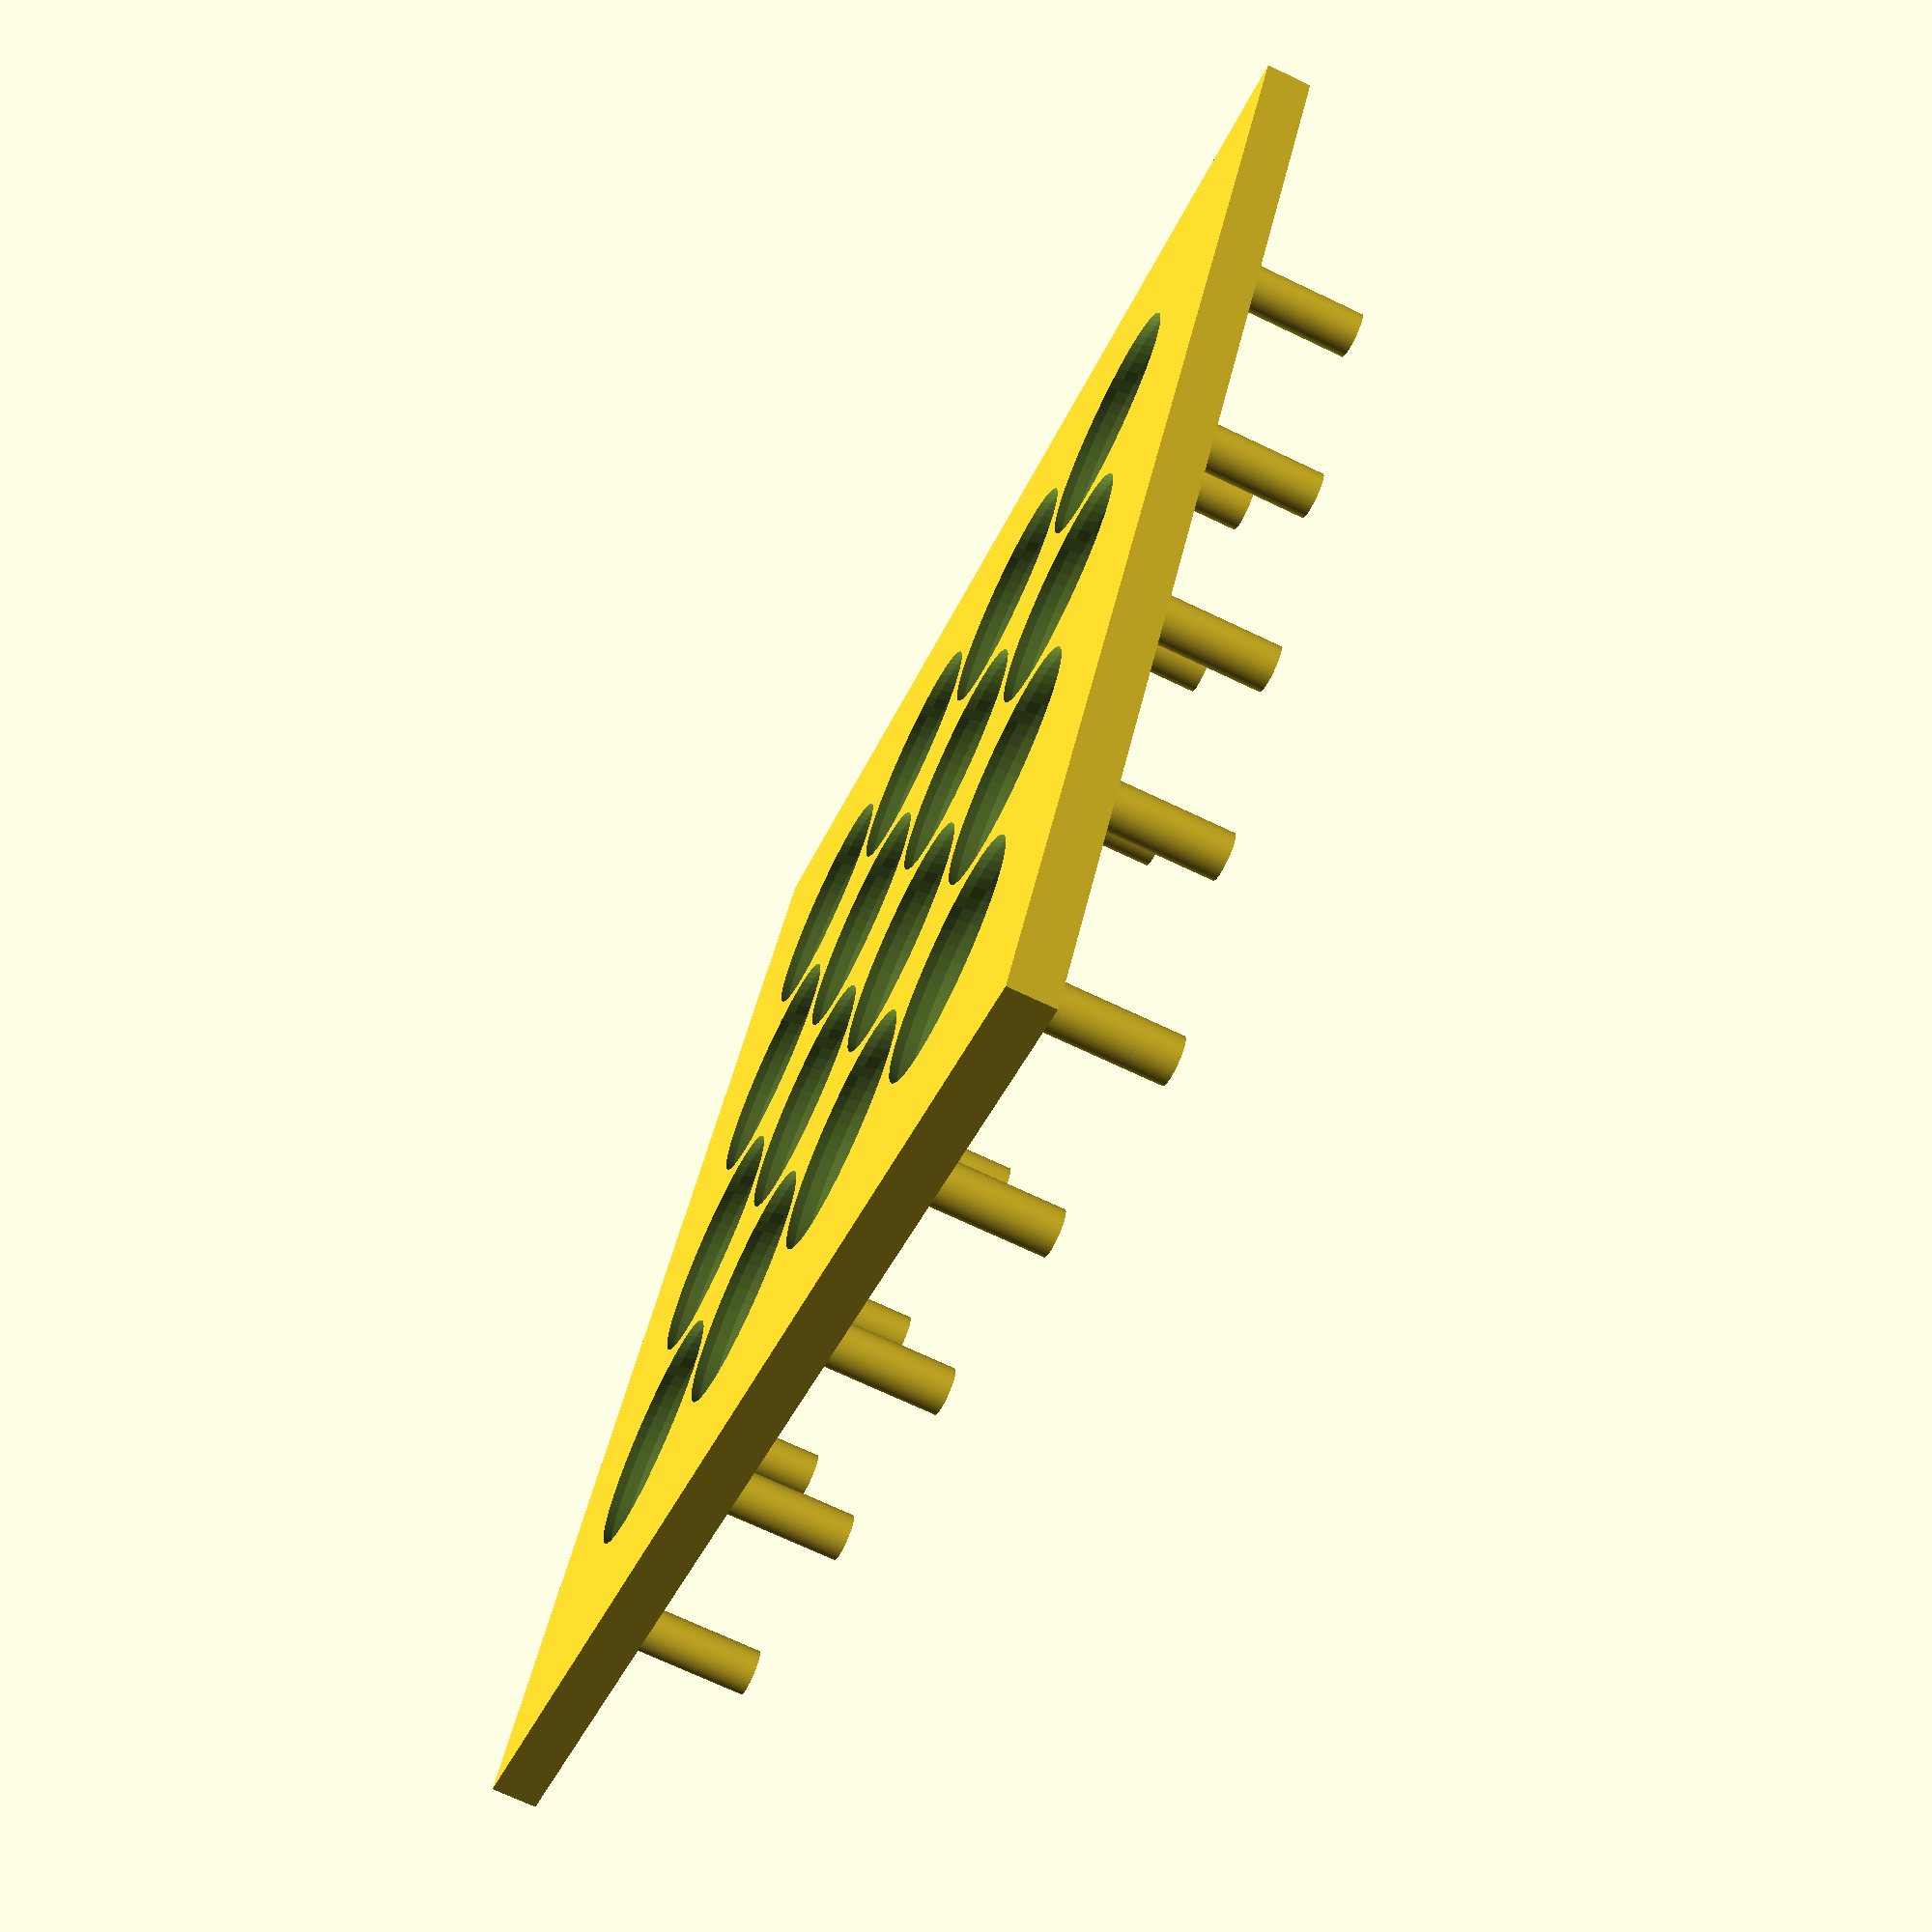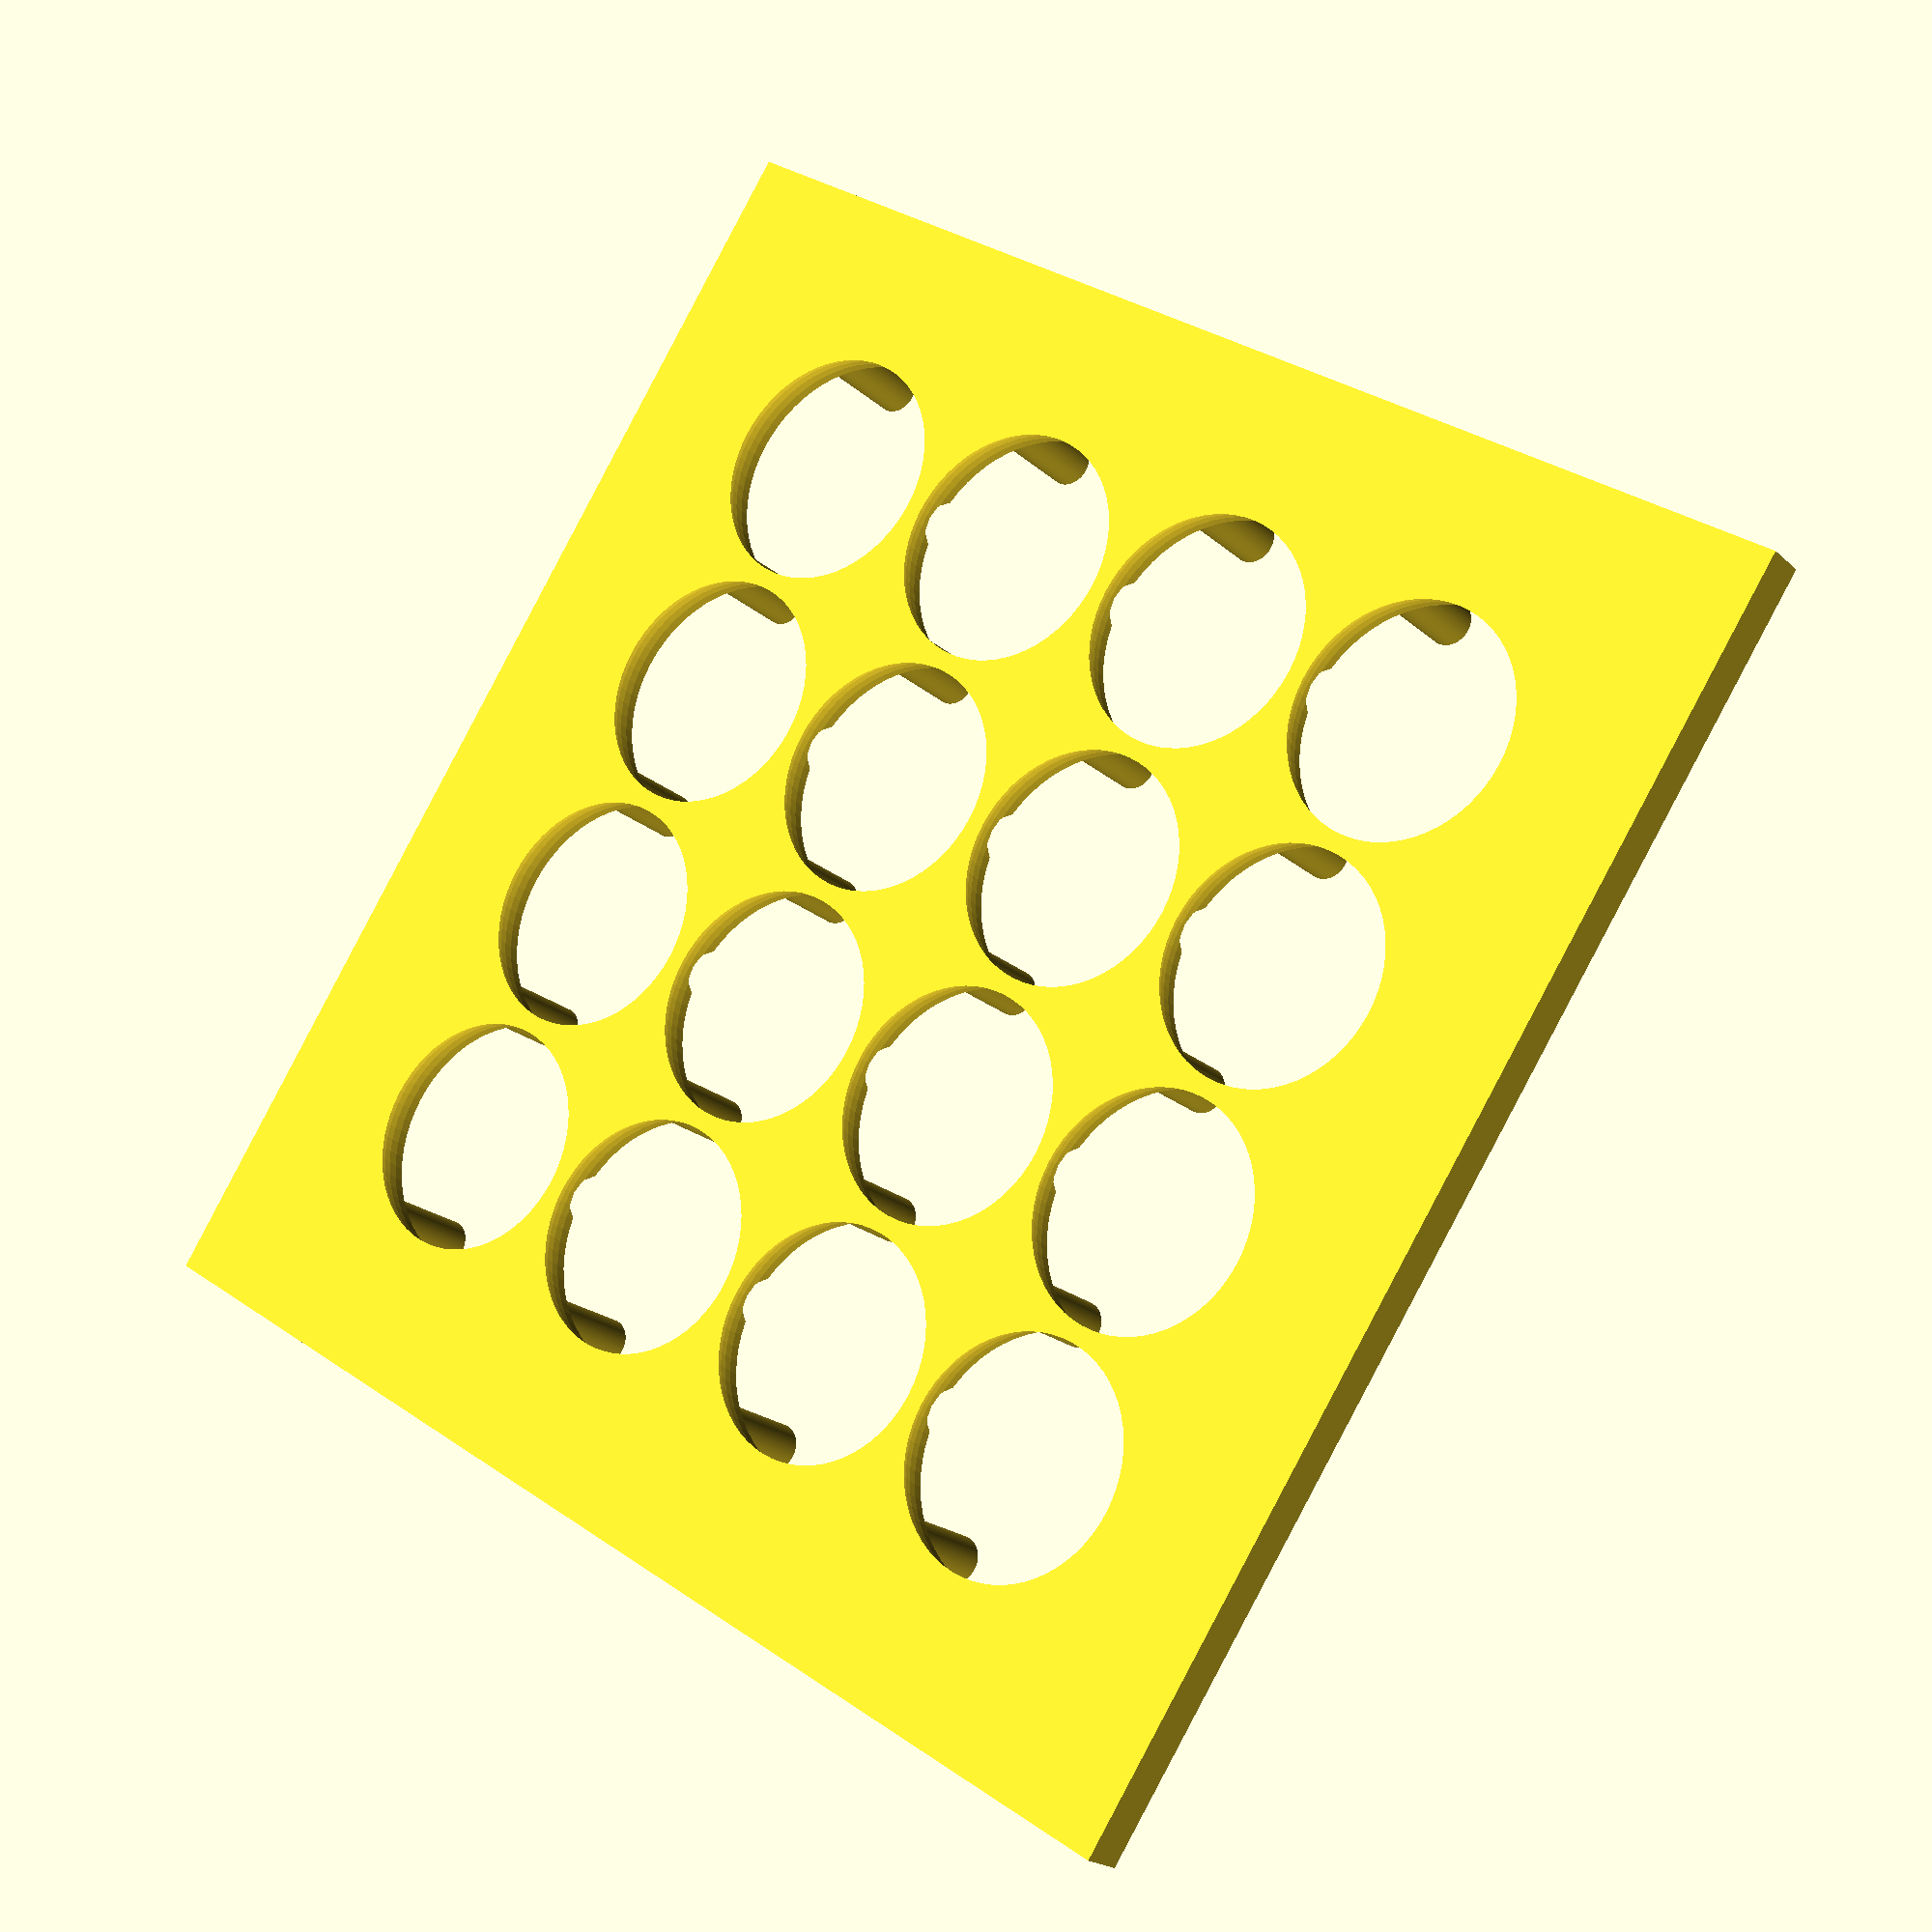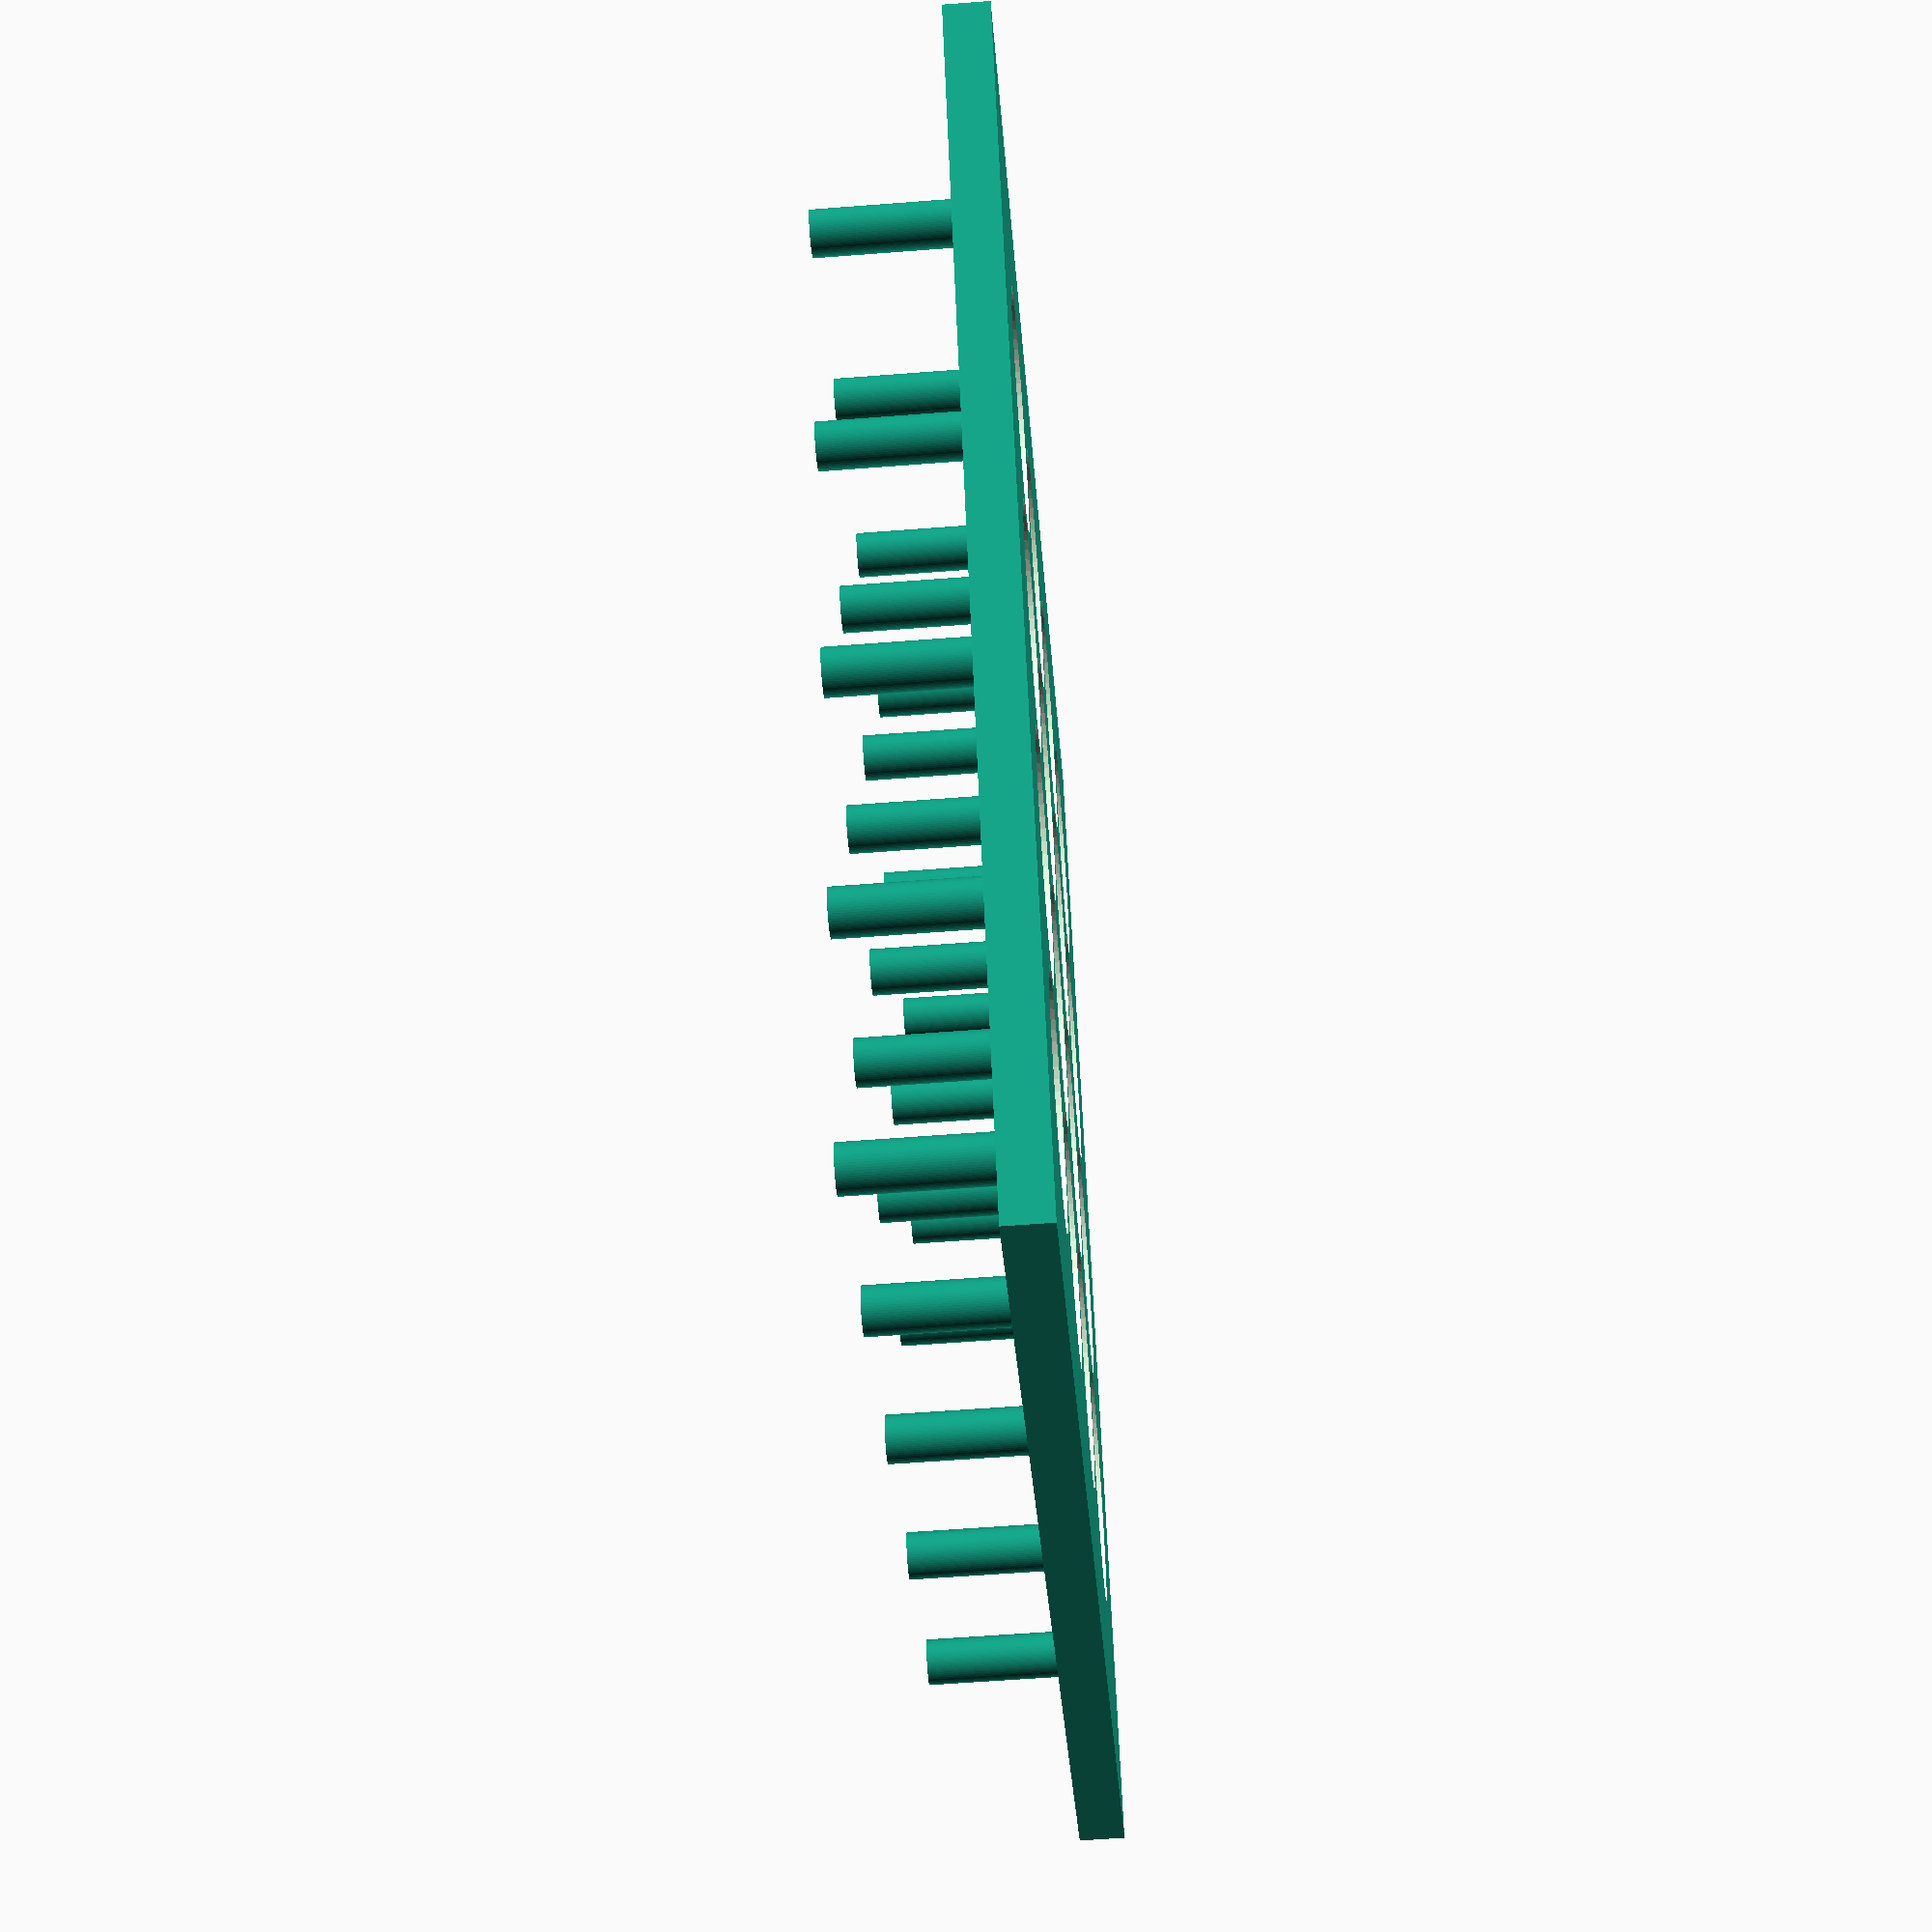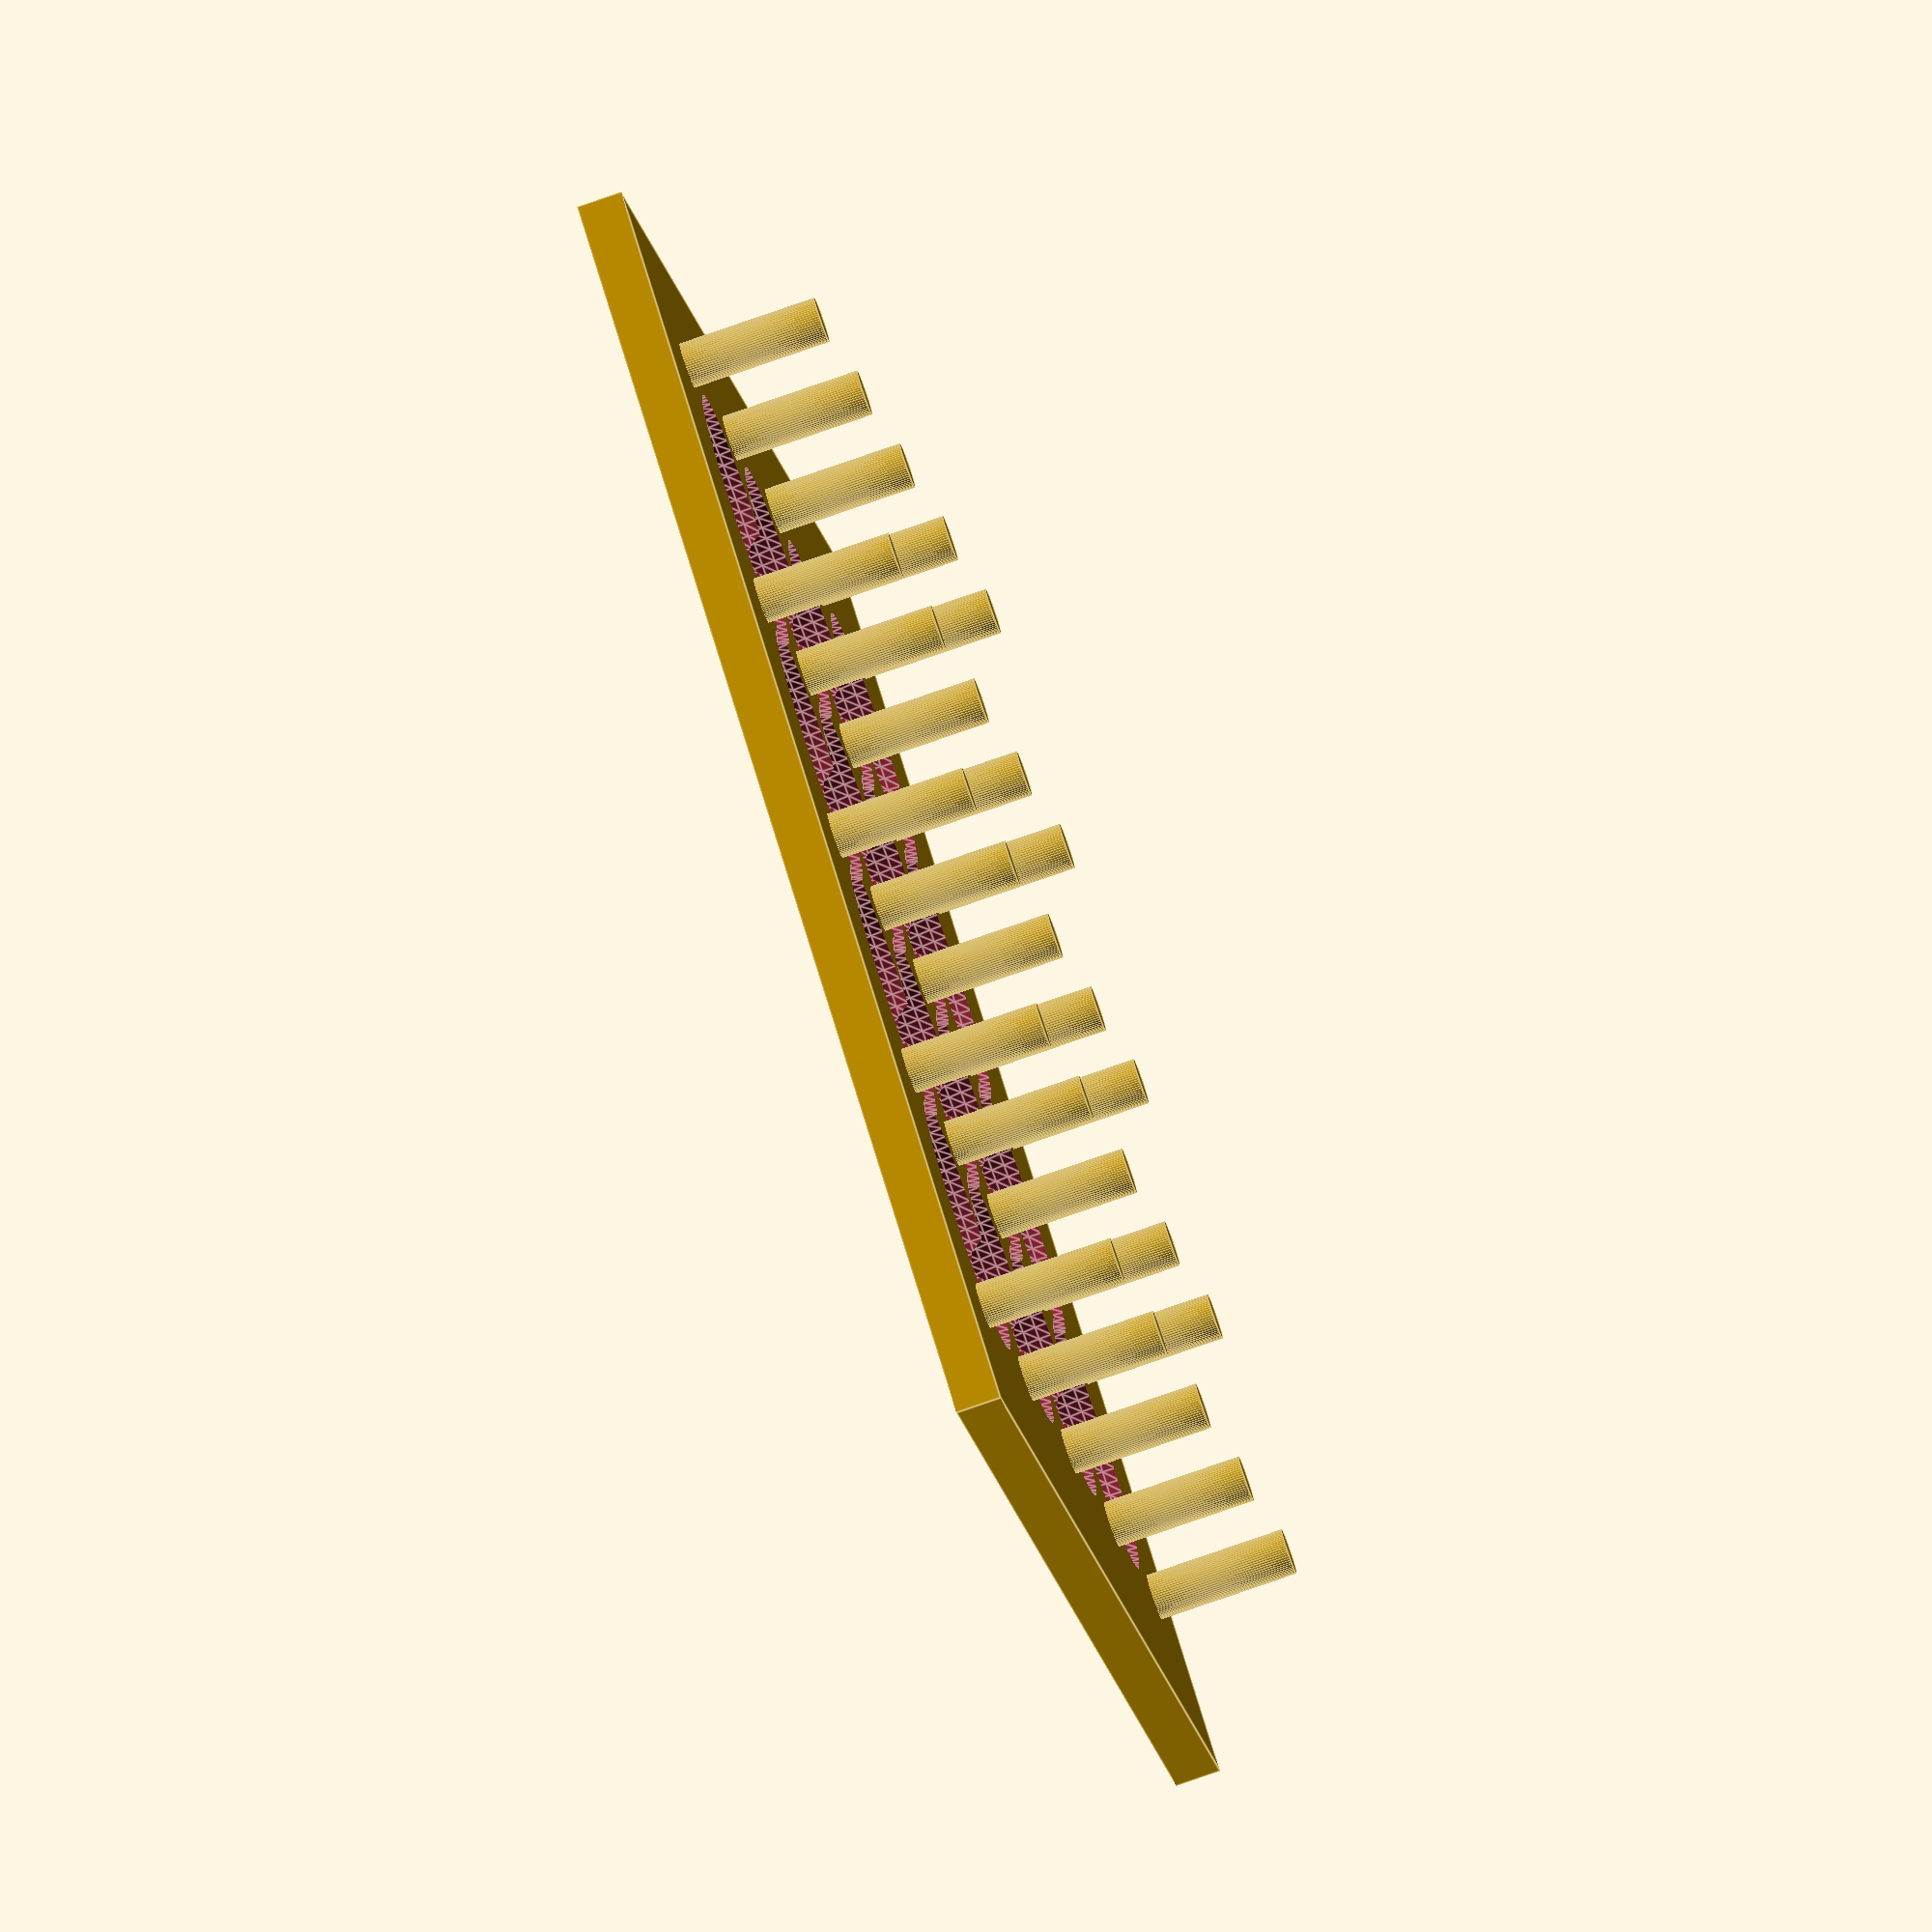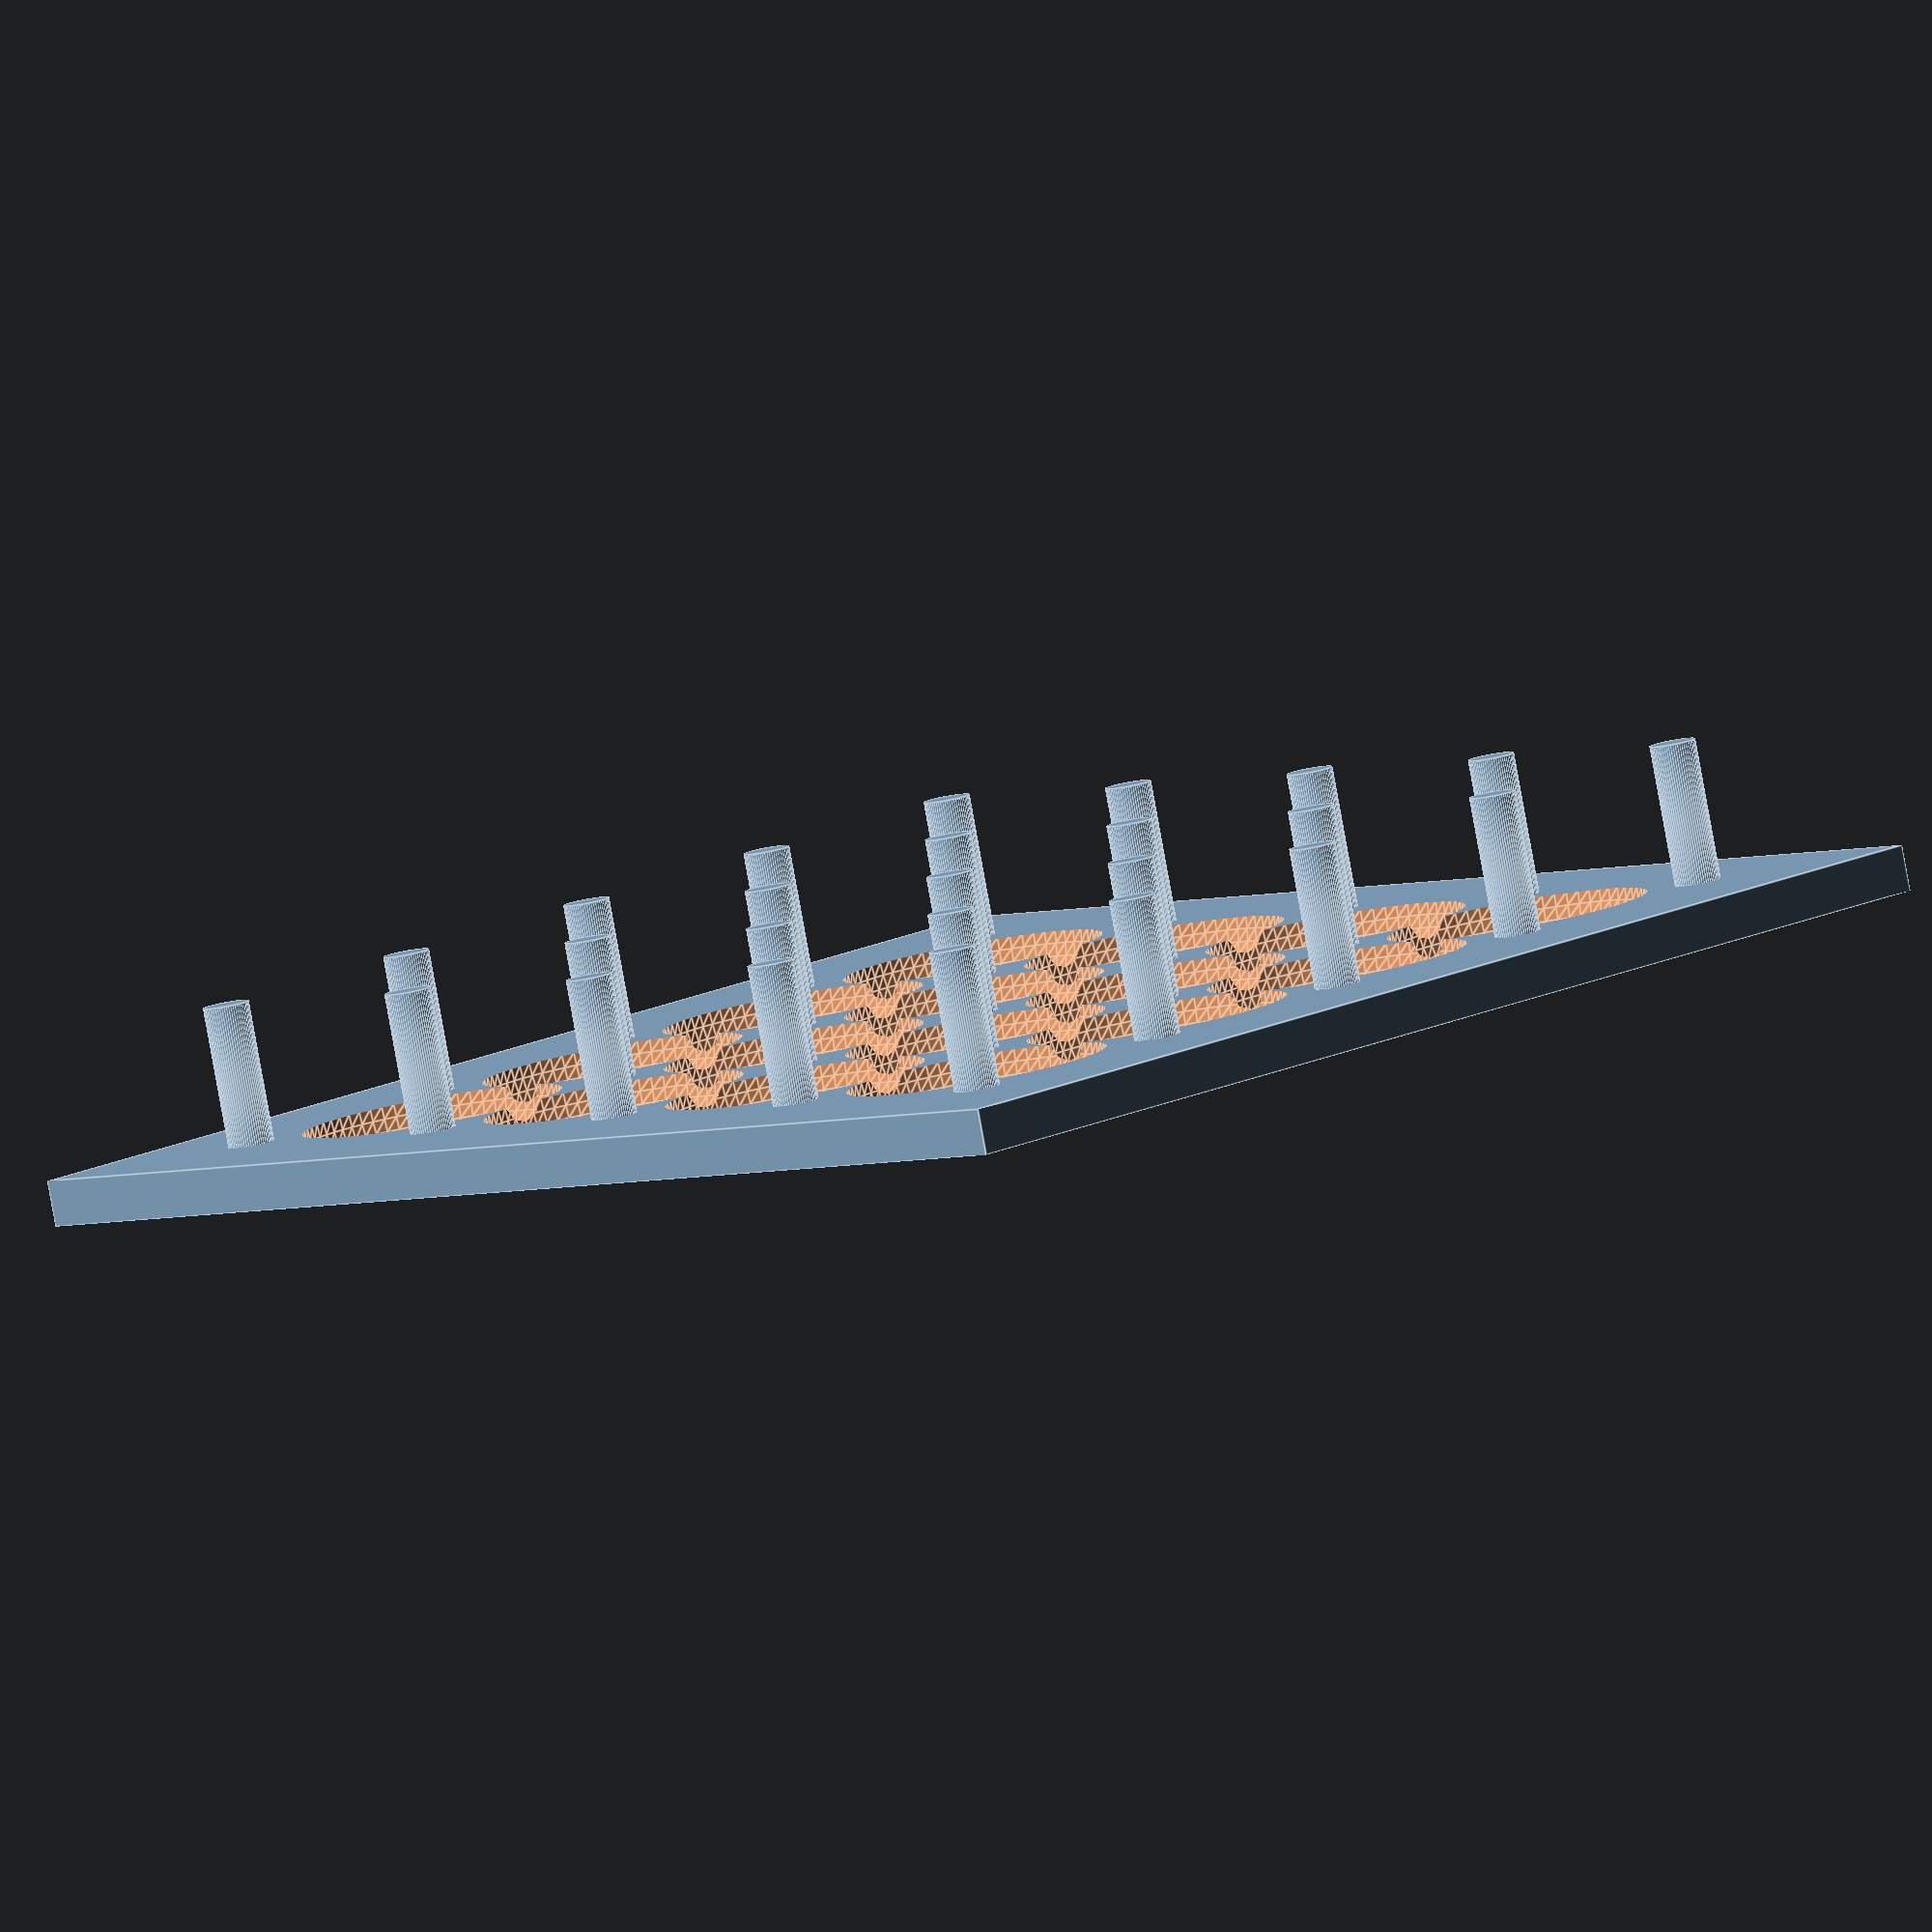
<openscad>
// =========================
// Hole Plate with Parametric Standoffs (Inset Perimeter)
// =========================

// --- Plate parameters ---
num_x       = 4;
num_y       = 4;
pla_shrink  = 0;         // mm that printing shrinks the hole
marble_d    = 17;        // mm diameter of largest marble (sphere)
hole_d      = 15.5 + pla_shrink; // mm slightly smaller than the diameter of the smallest marble
pitch       = 16.67;     // mm (center-to-center)
margin      = 10;        // mm edge margin beyond outer hole edges
thickness   = 3;         // mm
led_height  = 2.15;      // mm
standoff    = led_height + marble_d / 2; // height of standoffs
standoff_d  = 3;         // diameter of standoffs

// --- Quality settings ---
$fn_fast    = 64;        // low-poly for speed
$fn_final   = 128;       // smooth for export

// --- Auto quality based on preview mode ---
$fn_holes   = $preview ? $fn_fast : $fn_final;

module hole_plate(num_x, num_y, marble_d, hole_d, pitch, margin, thickness, standoff, standoff_d) {
    grid_span_x = (num_x - 1) * pitch;
    grid_span_y = (num_y - 1) * pitch;

    plate_x = grid_span_x + hole_d + 2 * margin;
    plate_y = grid_span_y + hole_d + 2 * margin;

    // Calculate vertical offset so sphere cuts hole_d at top face
    R = marble_d / 2;
    r = hole_d / 2;
    offset = sqrt(R*R - r*r);

    union() {
        // Plate with holes
        difference() {
            cube([plate_x, plate_y, thickness], center = true);

            // Holes
            for (i = [0 : num_x - 1])
                for (j = [0 : num_y - 1]) {
                    x = -grid_span_x/2 + i * pitch;
                    y = -grid_span_y/2 + j * pitch;
                    // Place sphere so bottom face hole = hole_d
                    translate([x, y, thickness/2 - offset])
                        sphere(d = marble_d, $fn = $fn_holes);
                }
        }

        // Standoffs
        for (i = [0 : num_x])
            for (j = [0 : num_y]) {
                x = -grid_span_x/2 + (i - 0.5) * pitch;
                y = -grid_span_y/2 + (j - 0.5) * pitch;
                translate([x, y, -standoff])
                    cylinder(h = standoff, d = standoff_d, $fn = $fn_holes);
            }
    }
}

// --- Call ---
hole_plate(num_x, num_y, marble_d, hole_d, pitch, margin, thickness, standoff, standoff_d);

</openscad>
<views>
elev=71.3 azim=118.1 roll=64.6 proj=p view=solid
elev=200.1 azim=303.4 roll=147.8 proj=p view=wireframe
elev=240.4 azim=151.5 roll=265.5 proj=p view=wireframe
elev=257.8 azim=59.9 roll=70.8 proj=o view=edges
elev=84.1 azim=135.2 roll=190.3 proj=o view=edges
</views>
